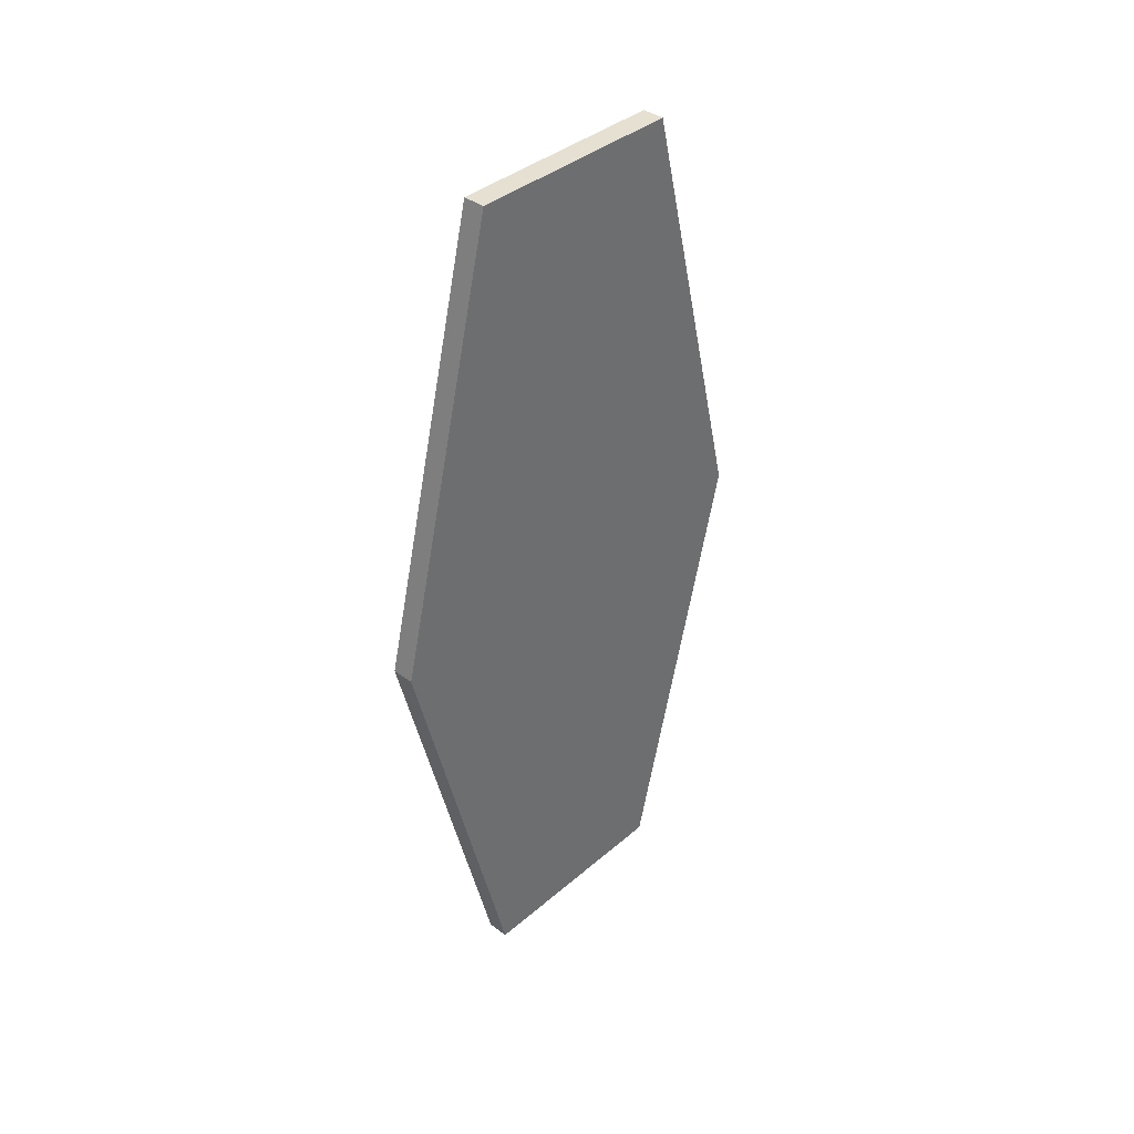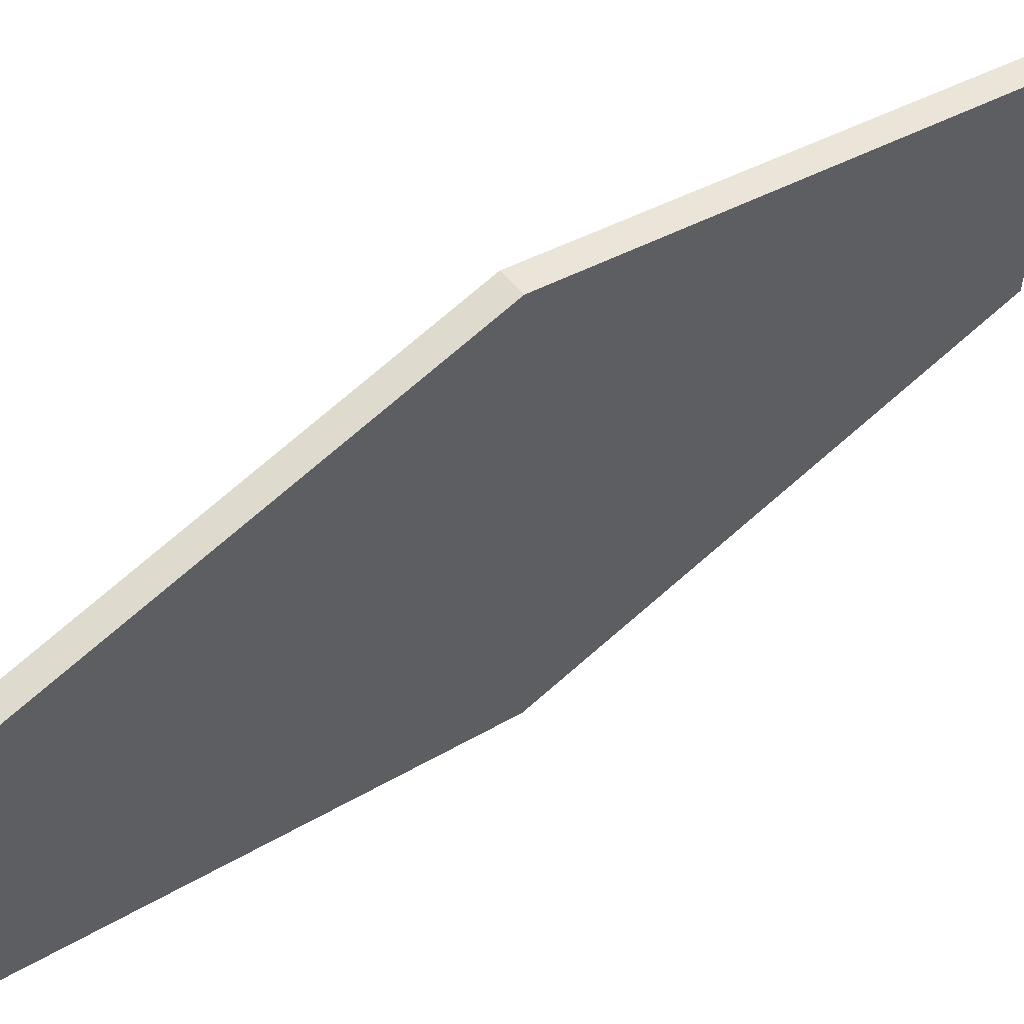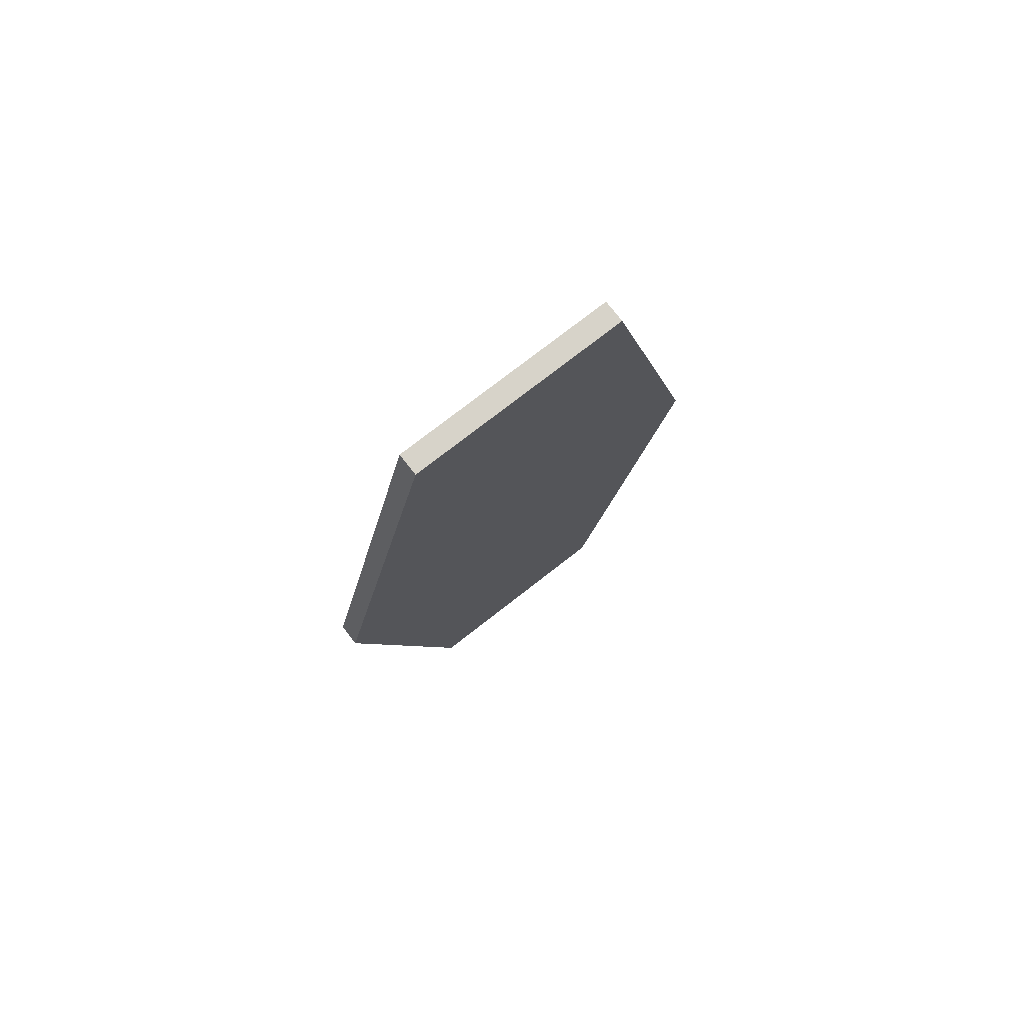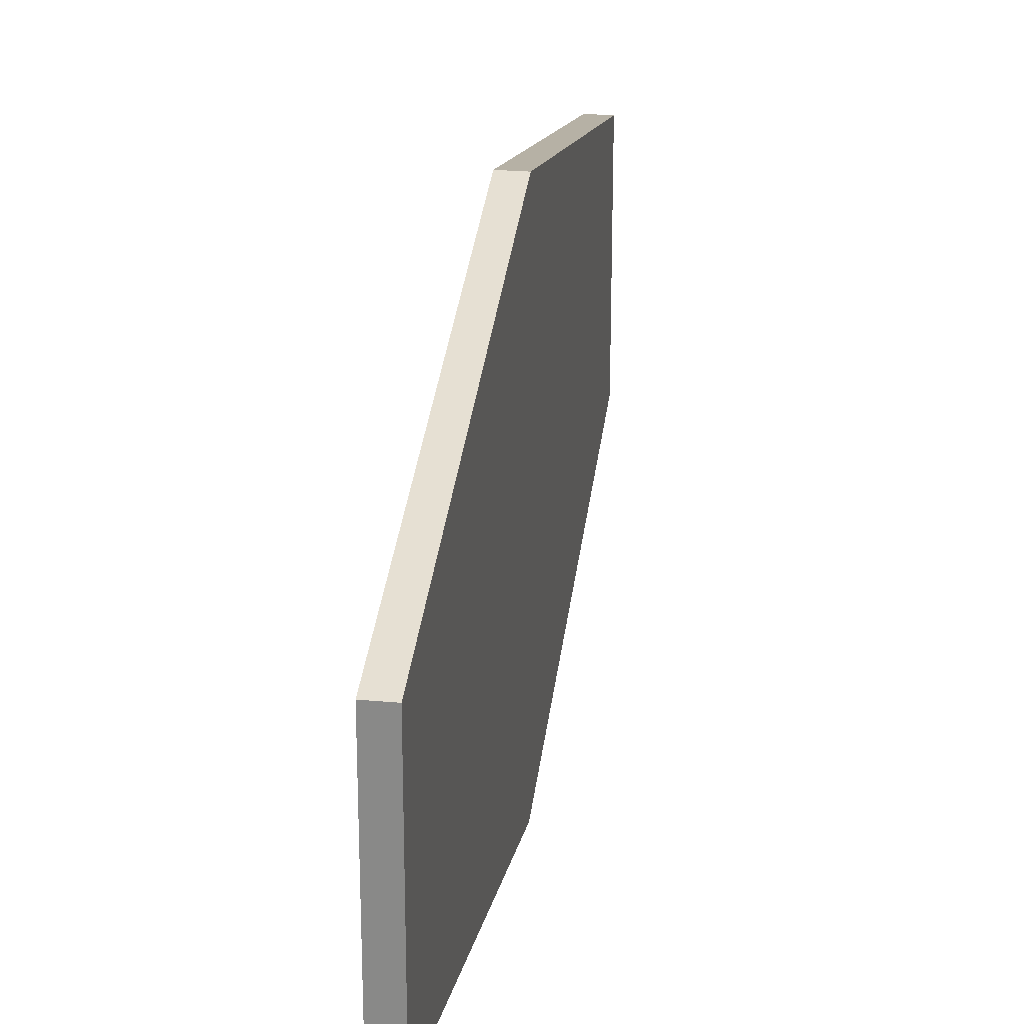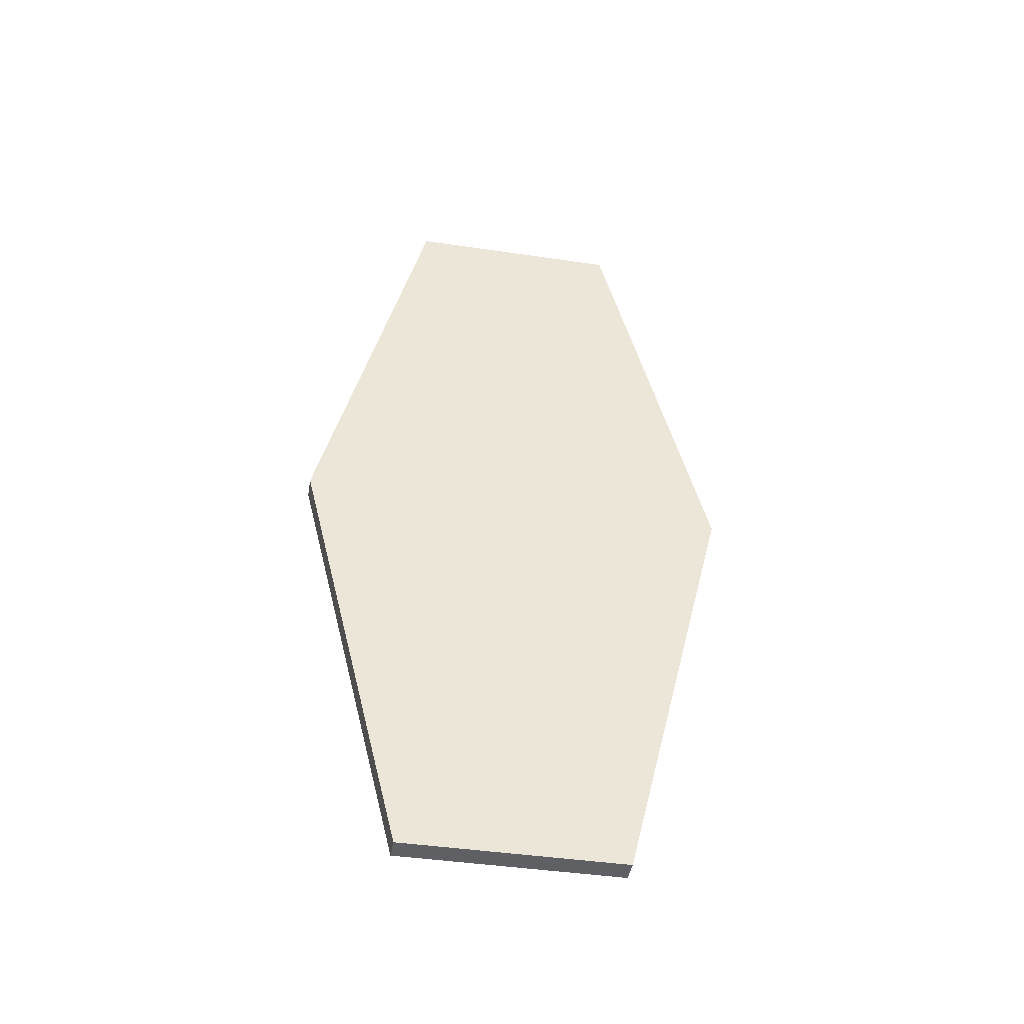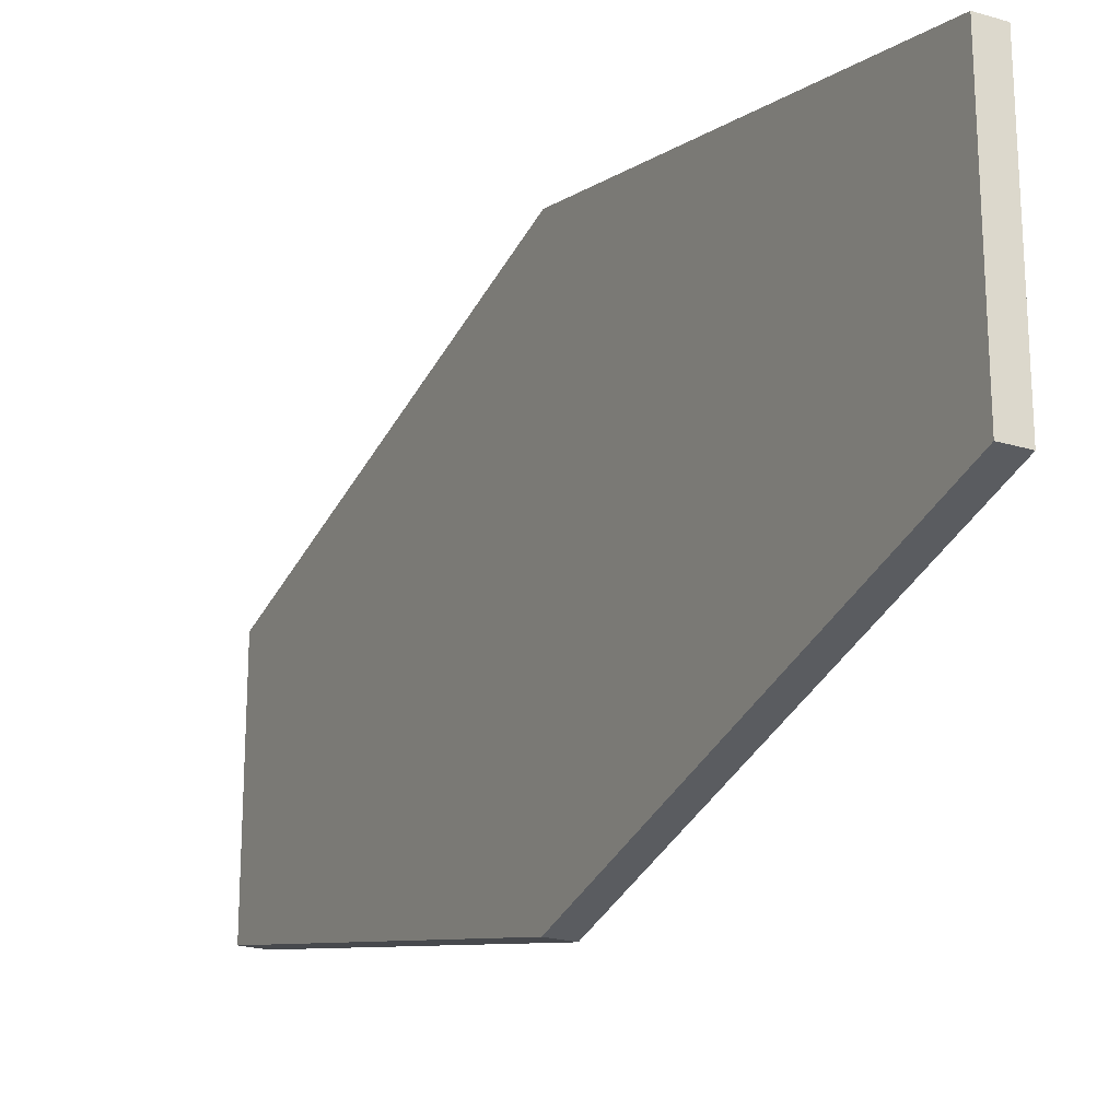
<metadata>
{"format":"obj","ext":"obj","renderer":"f3d","projection":"perspective","resolution":1024,"background":"white","views":[{"elev":38.5,"azim":43.0,"up":"+Y"},{"elev":54.7,"azim":-128.5,"up":"+Z"},{"elev":76.2,"azim":52.1,"up":"+Y"},{"elev":25.6,"azim":8.2,"up":"+Z"},{"elev":-43.9,"azim":-99.8,"up":"+Y"},{"elev":-22.8,"azim":152.9,"up":"+Z"}]}
</metadata>
<code>
o Circle
v 0.025 1 2e-06
v 0.025 2 0.25
v 0.025 2 0.75
v 0.025 1 1
v 0.025 0 0.75
v 0.025 0 0.25
v 0.025 1 1
v 0.025 0 0.75
v 0.075 2 0.25
v 0.075 1 2e-06
v 0.075 2 0.75
v 0.075 1 1
v 0.075 0 0.75
v 0.075 0 0.25
f 6 13 5
f 5 7 8
f 9 12 10
f 4 11 3
f 2 10 1
f 1 14 6
f 5 12 4
f 3 9 2
f 1 6 4
f 6 14 13
f 5 4 7
f 14 10 12
f 9 11 12
f 12 13 14
f 4 12 11
f 2 9 10
f 1 10 14
f 5 13 12
f 3 11 9
f 3 2 1
f 5 7 8
f 8 4 6
f 3 1 4
f 6 5 8

</code>
